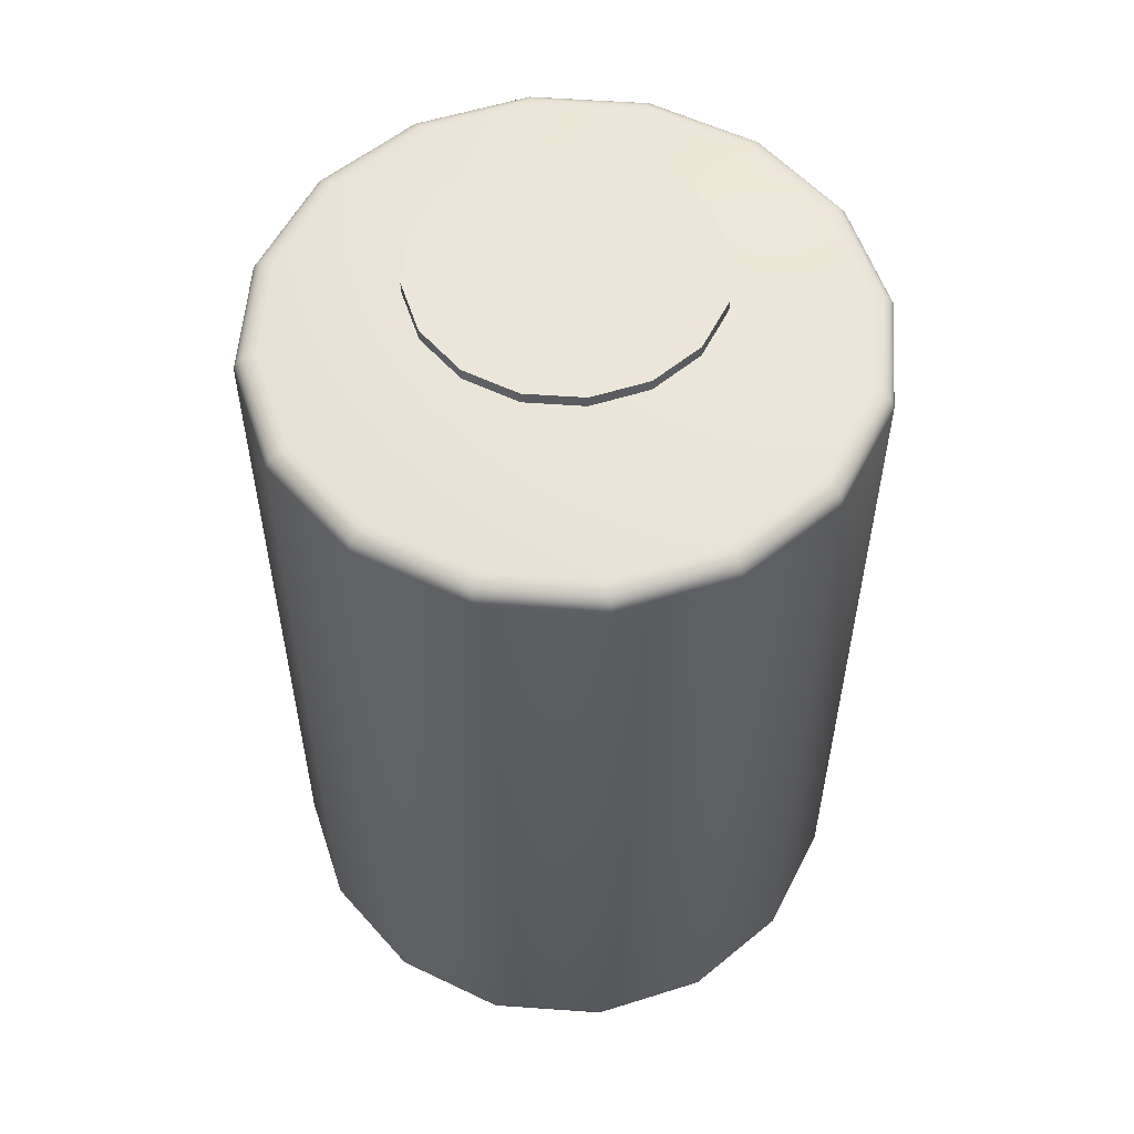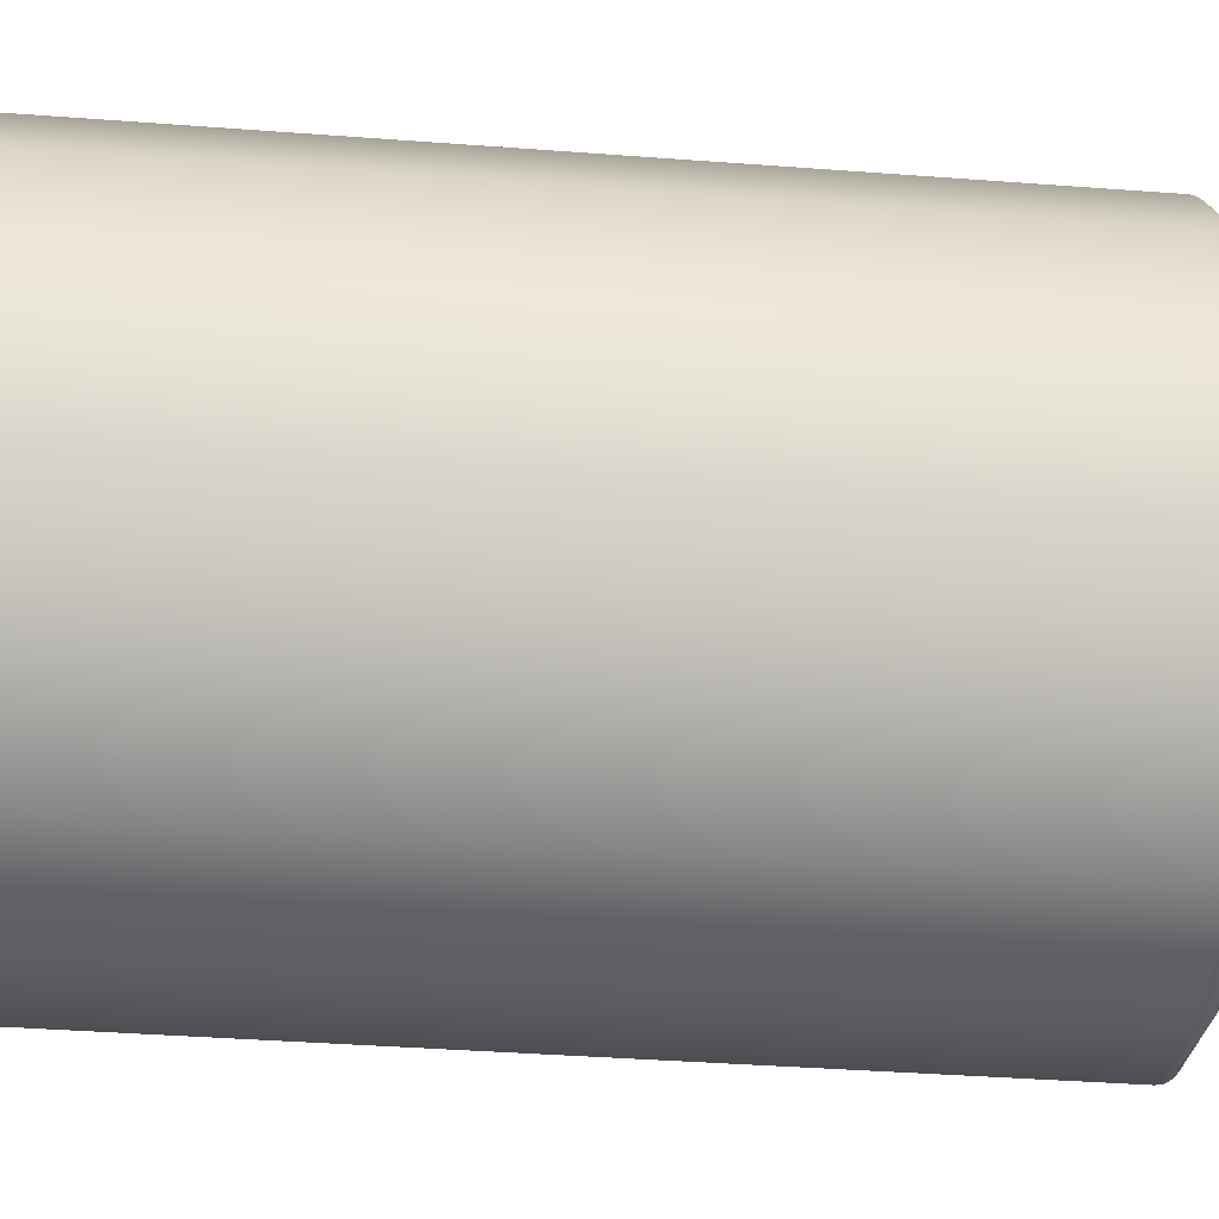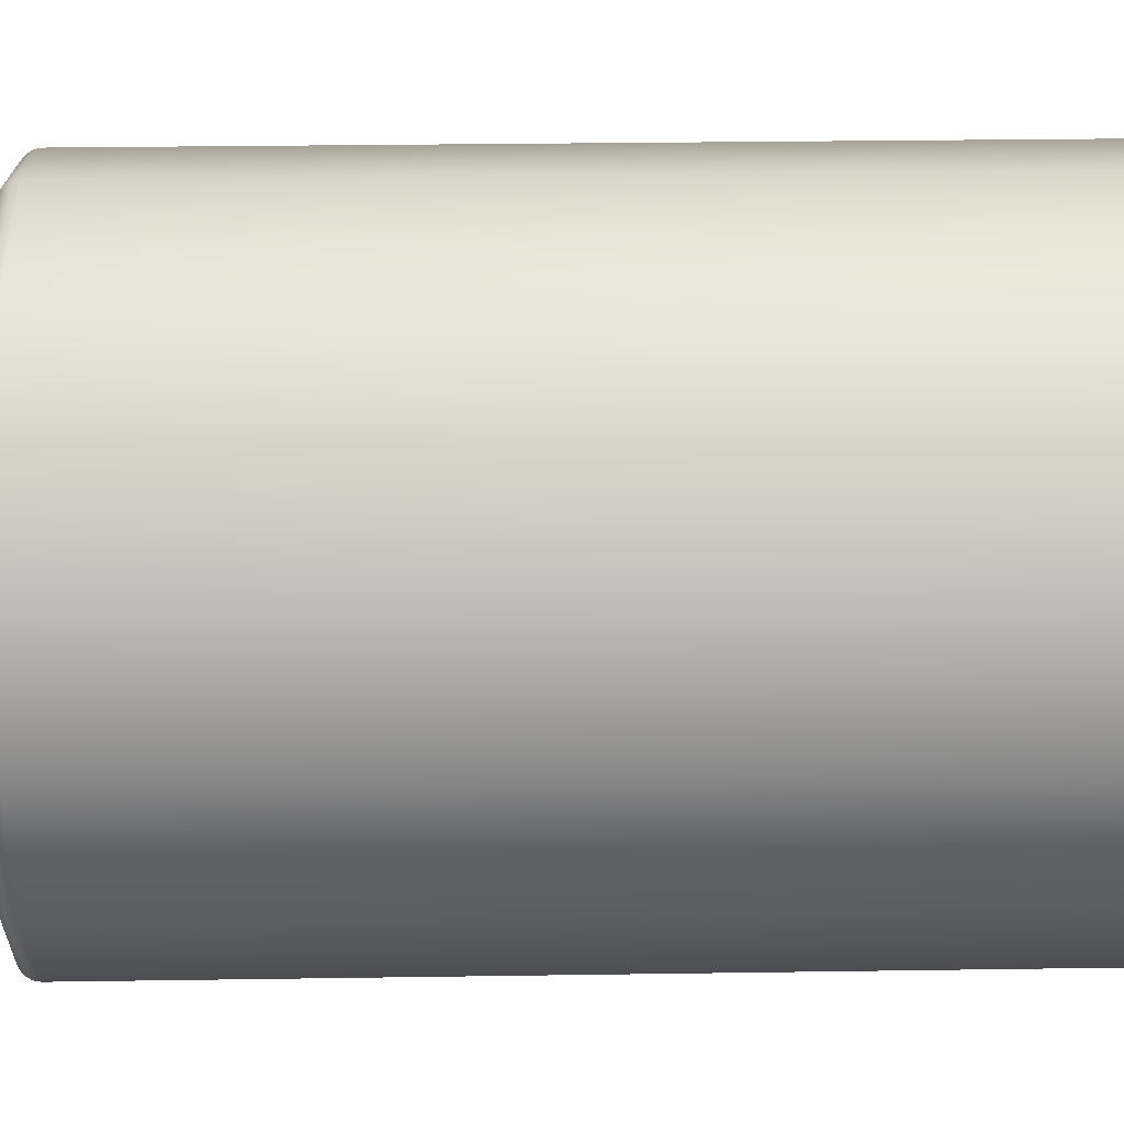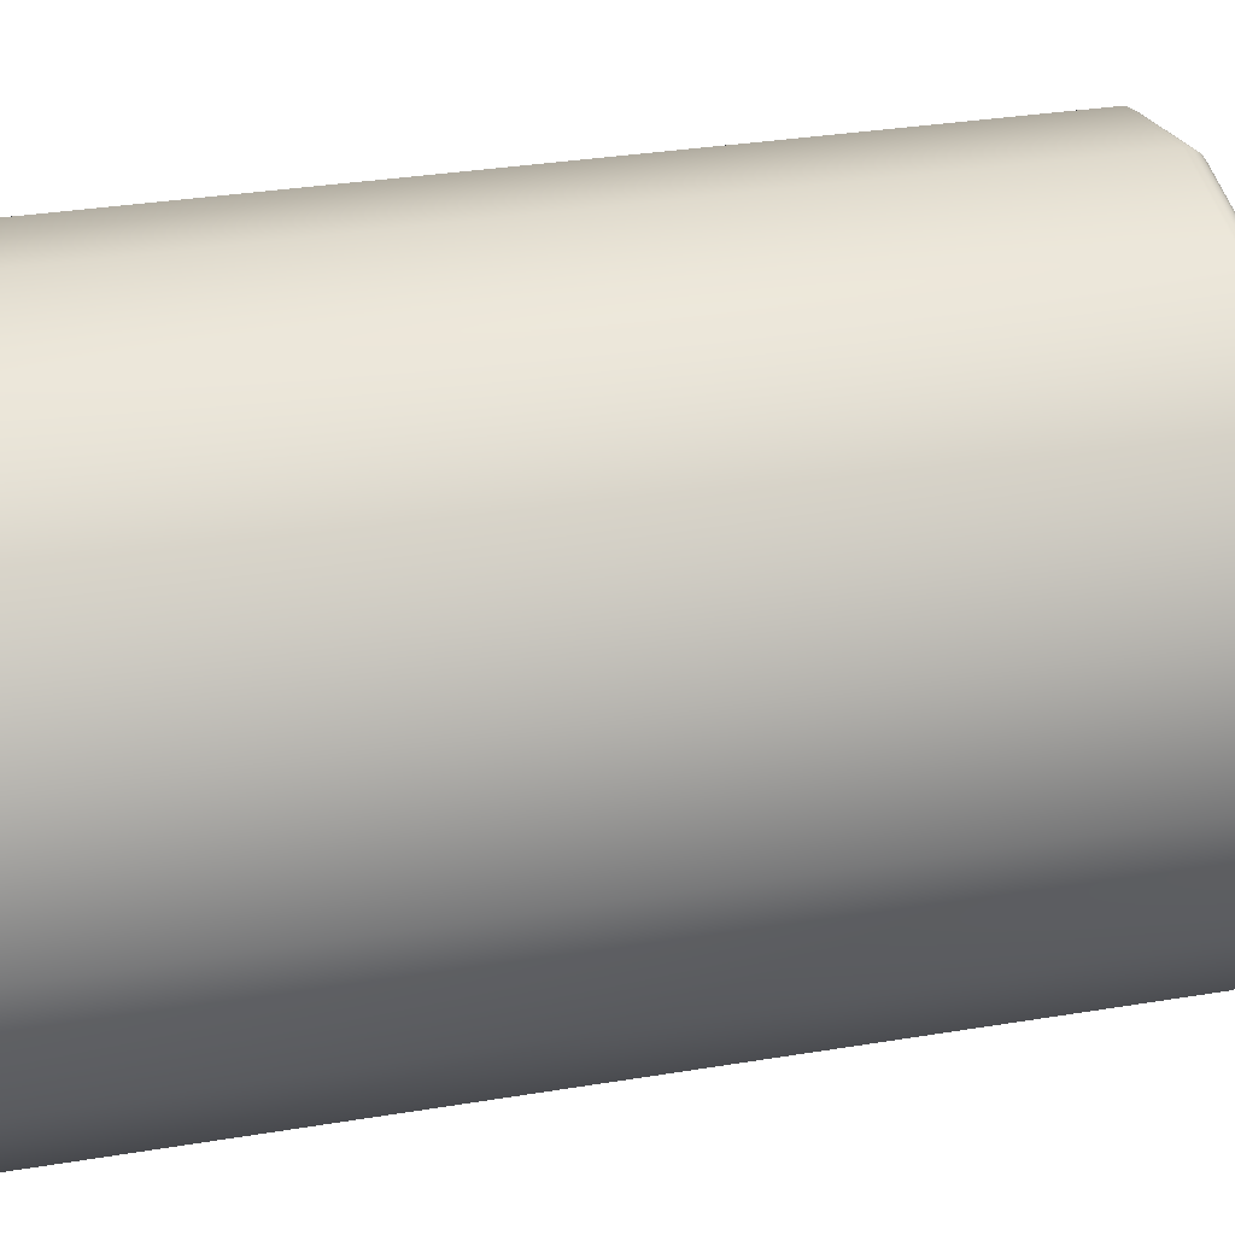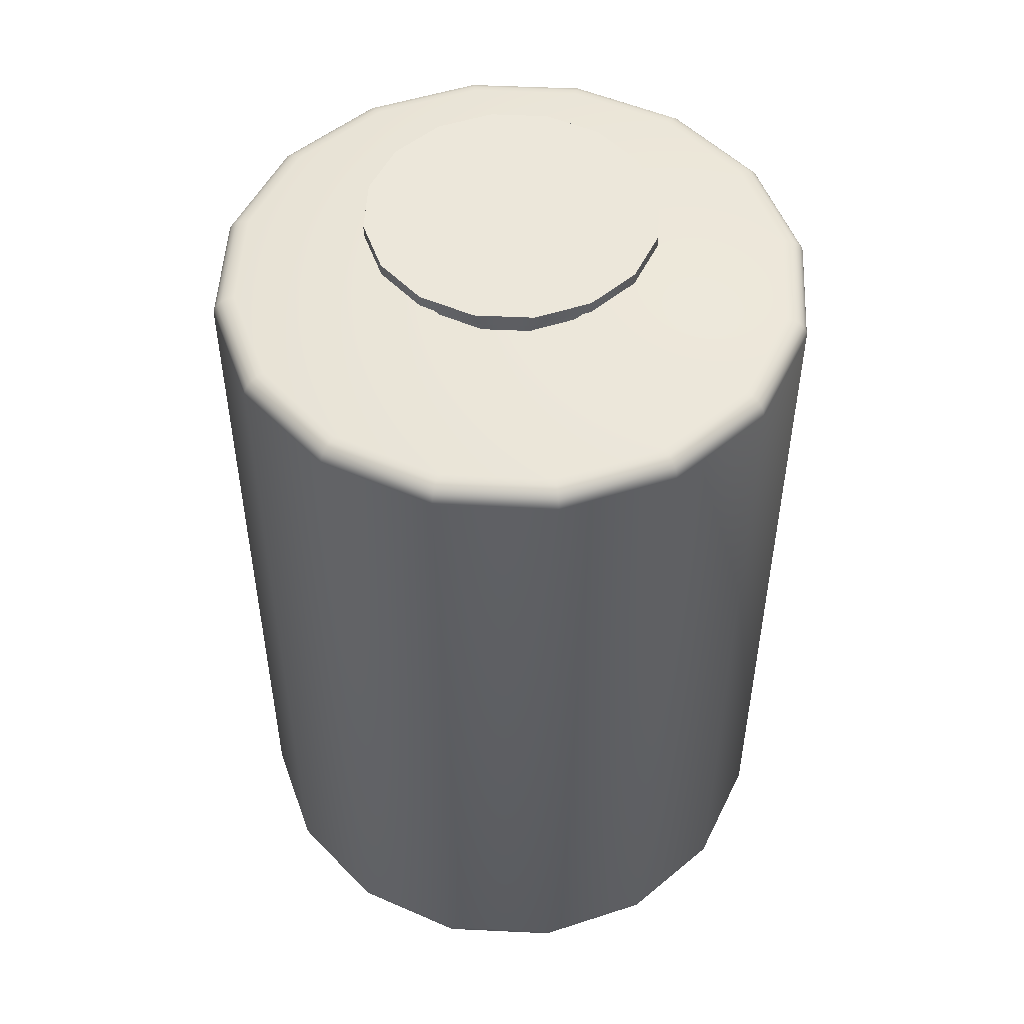
<metadata>
{"format":"obj","ext":"obj","renderer":"f3d","projection":"perspective","resolution":1024,"background":"white","views":[{"elev":55.8,"azim":-29.5,"up":"+Y"},{"elev":-39.1,"azim":84.6,"up":"+Z"},{"elev":28.6,"azim":-91.3,"up":"+Z"},{"elev":32.7,"azim":77.1,"up":"+Z"},{"elev":50.9,"azim":-120.8,"up":"+Y"}]}
</metadata>
<code>
o __.1
v 0.3612 1306 -0.6878
v 0.3612 1357 -0.6878
v -173 1306 -0.6878
v -173 1306 -0.6878
v -173 1357 -0.6878
v -173 1357 -0.6878
v -159.8 1306 65.65
v -159.8 1306 65.65
v -159.8 1357 65.65
v -159.8 1357 65.65
v -122.2 1306 121.9
v -122.2 1306 121.9
v -122.2 1357 121.9
v -122.2 1357 121.9
v -65.98 1306 159.5
v -65.98 1306 159.5
v -65.98 1357 159.5
v -65.98 1357 159.5
v 0.3612 1306 172.7
v 0.3612 1306 172.7
v 0.3612 1357 172.7
v 0.3612 1357 172.7
v 66.7 1306 159.5
v 66.7 1306 159.5
v 66.7 1357 159.5
v 66.7 1357 159.5
v 122.9 1306 121.9
v 122.9 1306 121.9
v 122.9 1357 121.9
v 122.9 1357 121.9
v 160.5 1306 65.65
v 160.5 1306 65.65
v 160.5 1357 65.65
v 160.5 1357 65.65
v 173.7 1306 -0.6878
v 173.7 1306 -0.6878
v 173.7 1357 -0.6878
v 173.7 1357 -0.6878
v 160.5 1306 -67.03
v 160.5 1306 -67.03
v 160.5 1357 -67.03
v 160.5 1357 -67.03
v 122.9 1306 -123.3
v 122.9 1306 -123.3
v 122.9 1357 -123.3
v 122.9 1357 -123.3
v 66.7 1306 -160.9
v 66.7 1306 -160.9
v 66.7 1357 -160.9
v 66.7 1357 -160.9
v 0.3612 1306 -174
v 0.3612 1306 -174
v 0.3612 1357 -174
v 0.3612 1357 -174
v -65.98 1306 -160.9
v -65.98 1306 -160.9
v -65.98 1357 -160.9
v -65.98 1357 -160.9
v -122.2 1306 -123.3
v -122.2 1306 -123.3
v -122.2 1357 -123.3
v -122.2 1357 -123.3
v -159.8 1306 -67.03
v -159.8 1306 -67.03
v -159.8 1357 -67.03
v -159.8 1357 -67.03
f 7 3 1
f 8 9 5 4
f 10 2 6
f 11 7 1
f 12 13 9 8
f 14 2 10
f 15 11 1
f 16 17 13 12
f 18 2 14
f 19 15 1
f 20 21 17 16
f 22 2 18
f 23 19 1
f 24 25 21 20
f 26 2 22
f 27 23 1
f 28 29 25 24
f 30 2 26
f 31 27 1
f 32 33 29 28
f 34 2 30
f 35 31 1
f 36 37 33 32
f 38 2 34
f 39 35 1
f 40 41 37 36
f 42 2 38
f 43 39 1
f 44 45 41 40
f 46 2 42
f 47 43 1
f 48 49 45 44
f 50 2 46
f 51 47 1
f 52 53 49 48
f 54 2 50
f 55 51 1
f 56 57 53 52
f 58 2 54
f 59 55 1
f 60 61 57 56
f 62 2 58
f 63 59 1
f 64 65 61 60
f 66 2 62
f 3 63 1
f 4 5 65 64
f 6 2 66
o __.2
v 0.3612 1357 -0.6878
v 0.3612 1374 -0.6878
v -214 1357 -0.6878
v -214 1357 -0.6878
v -214 1374 -0.6878
v -214 1374 -0.6878
v -197.7 1357 81.36
v -197.7 1357 81.36
v -197.7 1374 81.36
v -197.7 1374 81.36
v -151.2 1357 150.9
v -151.2 1357 150.9
v -151.2 1374 150.9
v -151.2 1374 150.9
v -81.68 1357 197.4
v -81.68 1357 197.4
v -81.68 1374 197.4
v -81.68 1374 197.4
v 0.3612 1357 213.7
v 0.3612 1357 213.7
v 0.3612 1374 213.7
v 0.3612 1374 213.7
v 82.41 1357 197.4
v 82.41 1357 197.4
v 82.41 1374 197.4
v 82.41 1374 197.4
v 152 1357 150.9
v 152 1357 150.9
v 152 1374 150.9
v 152 1374 150.9
v 198.4 1357 81.36
v 198.4 1357 81.36
v 198.4 1374 81.36
v 198.4 1374 81.36
v 214.8 1357 -0.6878
v 214.8 1357 -0.6878
v 214.8 1374 -0.6878
v 214.8 1374 -0.6878
v 198.4 1357 -82.73
v 198.4 1357 -82.73
v 198.4 1374 -82.73
v 198.4 1374 -82.73
v 152 1357 -152.3
v 152 1357 -152.3
v 152 1374 -152.3
v 152 1374 -152.3
v 82.41 1357 -198.8
v 82.41 1357 -198.8
v 82.41 1374 -198.8
v 82.41 1374 -198.8
v 0.3612 1357 -215.1
v 0.3612 1357 -215.1
v 0.3612 1374 -215.1
v 0.3612 1374 -215.1
v -81.68 1357 -198.8
v -81.68 1357 -198.8
v -81.68 1374 -198.8
v -81.68 1374 -198.8
v -151.2 1357 -152.3
v -151.2 1357 -152.3
v -151.2 1374 -152.3
v -151.2 1374 -152.3
v -197.7 1357 -82.73
v -197.7 1357 -82.73
v -197.7 1374 -82.73
v -197.7 1374 -82.73
f 73 69 67
f 74 75 71 70
f 76 68 72
f 77 73 67
f 78 79 75 74
f 80 68 76
f 81 77 67
f 82 83 79 78
f 84 68 80
f 85 81 67
f 86 87 83 82
f 88 68 84
f 89 85 67
f 90 91 87 86
f 92 68 88
f 93 89 67
f 94 95 91 90
f 96 68 92
f 97 93 67
f 98 99 95 94
f 100 68 96
f 101 97 67
f 102 103 99 98
f 104 68 100
f 105 101 67
f 106 107 103 102
f 108 68 104
f 109 105 67
f 110 111 107 106
f 112 68 108
f 113 109 67
f 114 115 111 110
f 116 68 112
f 117 113 67
f 118 119 115 114
f 120 68 116
f 121 117 67
f 122 123 119 118
f 124 68 120
f 125 121 67
f 126 127 123 122
f 128 68 124
f 129 125 67
f 130 131 127 126
f 132 68 128
f 69 129 67
f 70 71 131 130
f 72 68 132
o __
v 0.3612 6.035 -0.6878
v 0.3612 1312 -0.6878
v -409.4 6.035 -0.6878
v -419.6 7.433 -0.6878
v -428.8 11.49 -0.6878
v -436.1 17.81 -0.6878
v -440.8 25.77 -0.6878
v -442.4 34.6 -0.6878
v -442.4 1231 -0.6878
v -440.8 1240 -0.6878
v -436.1 1248 -0.6878
v -428.8 1254 -0.6878
v -419.6 1258 -0.6878
v -409.4 1260 -0.6878
v -378.2 6.035 156.1
v -387.7 7.433 160
v -396.2 11.49 163.6
v -402.9 17.81 166.4
v -407.2 25.77 168.1
v -408.7 34.6 168.8
v -408.7 1231 168.8
v -407.2 1240 168.1
v -402.9 1248 166.4
v -396.2 1254 163.6
v -387.7 1258 160
v -378.2 1260 156.1
v -289.4 6.035 289.1
v -296.6 7.433 296.3
v -303.1 11.49 302.8
v -308.3 17.81 308
v -311.6 25.77 311.3
v -312.7 34.6 312.4
v -312.7 1231 312.4
v -311.6 1240 311.3
v -308.3 1248 308
v -303.1 1254 302.8
v -296.6 1258 296.3
v -289.4 1260 289.1
v -156.5 6.035 377.9
v -160.4 7.433 387.3
v -163.9 11.49 395.8
v -166.7 17.81 402.6
v -168.5 25.77 406.9
v -169.1 34.6 408.4
v -169.1 1231 408.4
v -168.5 1240 406.9
v -166.7 1248 402.6
v -163.9 1254 395.8
v -160.4 1258 387.3
v -156.5 1260 377.9
v 0.3612 6.035 409.1
v 0.3612 7.433 419.3
v 0.3612 11.49 428.5
v 0.3612 17.81 435.8
v 0.3612 25.77 440.5
v 0.3612 34.6 442.1
v 0.3612 1231 442.1
v 0.3612 1240 440.5
v 0.3612 1248 435.8
v 0.3612 1254 428.5
v 0.3612 1258 419.3
v 0.3612 1260 409.1
v 157.2 6.035 377.9
v 161.1 7.433 387.3
v 164.6 11.49 395.8
v 167.4 17.81 402.6
v 169.2 25.77 406.9
v 169.8 34.6 408.4
v 169.8 1231 408.4
v 169.2 1240 406.9
v 167.4 1248 402.6
v 164.6 1254 395.8
v 161.1 1258 387.3
v 157.2 1260 377.9
v 290.1 6.035 289.1
v 297.3 7.433 296.3
v 303.9 11.49 302.8
v 309 17.81 308
v 312.3 25.77 311.3
v 313.5 34.6 312.4
v 313.5 1231 312.4
v 312.3 1240 311.3
v 309 1248 308
v 303.9 1254 302.8
v 297.3 1258 296.3
v 290.1 1260 289.1
v 379 6.035 156.1
v 388.4 7.433 160
v 396.9 11.49 163.6
v 403.6 17.81 166.4
v 408 25.77 168.1
v 409.5 34.6 168.8
v 409.5 1231 168.8
v 408 1240 168.1
v 403.6 1248 166.4
v 396.9 1254 163.6
v 388.4 1258 160
v 379 1260 156.1
v 410.2 6.035 -0.6878
v 420.4 7.433 -0.6878
v 429.6 11.49 -0.6878
v 436.9 17.81 -0.6878
v 441.5 25.77 -0.6878
v 443.2 34.6 -0.6878
v 443.2 1231 -0.6878
v 441.5 1240 -0.6878
v 436.9 1248 -0.6878
v 429.6 1254 -0.6878
v 420.4 1258 -0.6878
v 410.2 1260 -0.6878
v 379 6.035 -157.5
v 388.4 7.433 -161.4
v 396.9 11.49 -164.9
v 403.6 17.81 -167.7
v 408 25.77 -169.5
v 409.5 34.6 -170.1
v 409.5 1231 -170.1
v 408 1240 -169.5
v 403.6 1248 -167.7
v 396.9 1254 -164.9
v 388.4 1258 -161.4
v 379 1260 -157.5
v 290.1 6.035 -290.5
v 297.3 7.433 -297.7
v 303.9 11.49 -304.2
v 309 17.81 -309.3
v 312.3 25.77 -312.7
v 313.5 34.6 -313.8
v 313.5 1231 -313.8
v 312.3 1240 -312.7
v 309 1248 -309.3
v 303.9 1254 -304.2
v 297.3 1258 -297.7
v 290.1 1260 -290.5
v 157.2 6.035 -379.3
v 161.1 7.433 -388.7
v 164.6 11.49 -397.2
v 167.4 17.81 -404
v 169.2 25.77 -408.3
v 169.8 34.6 -409.8
v 169.8 1231 -409.8
v 169.2 1240 -408.3
v 167.4 1248 -404
v 164.6 1254 -397.2
v 161.1 1258 -388.7
v 157.2 1260 -379.3
v 0.3612 6.035 -410.5
v 0.3612 7.433 -420.7
v 0.3612 11.49 -429.9
v 0.3612 17.81 -437.2
v 0.3612 25.77 -441.9
v 0.3612 34.6 -443.5
v 0.3612 1231 -443.5
v 0.3612 1240 -441.9
v 0.3612 1248 -437.2
v 0.3612 1254 -429.9
v 0.3612 1258 -420.7
v 0.3612 1260 -410.5
v -156.5 6.035 -379.3
v -160.4 7.433 -388.7
v -163.9 11.49 -397.2
v -166.7 17.81 -404
v -168.5 25.77 -408.3
v -169.1 34.6 -409.8
v -169.1 1231 -409.8
v -168.5 1240 -408.3
v -166.7 1248 -404
v -163.9 1254 -397.2
v -160.4 1258 -388.7
v -156.5 1260 -379.3
v -289.4 6.035 -290.5
v -296.6 7.433 -297.7
v -303.1 11.49 -304.2
v -308.3 17.81 -309.3
v -311.6 25.77 -312.7
v -312.7 34.6 -313.8
v -312.7 1231 -313.8
v -311.6 1240 -312.7
v -308.3 1248 -309.3
v -303.1 1254 -304.2
v -296.6 1258 -297.7
v -289.4 1260 -290.5
v -378.2 6.035 -157.5
v -387.7 7.433 -161.4
v -396.2 11.49 -164.9
v -402.9 17.81 -167.7
v -407.2 25.77 -169.5
v -408.7 34.6 -170.1
v -408.7 1231 -170.1
v -407.2 1240 -169.5
v -402.9 1248 -167.7
v -396.2 1254 -164.9
v -387.7 1258 -161.4
v -378.2 1260 -157.5
f 147 135 133
f 147 148 136 135
f 148 149 137 136
f 149 150 138 137
f 150 151 139 138
f 151 152 140 139
f 152 153 141 140
f 153 154 142 141
f 154 155 143 142
f 155 156 144 143
f 156 157 145 144
f 157 158 146 145
f 158 134 146
f 159 147 133
f 159 160 148 147
f 160 161 149 148
f 161 162 150 149
f 162 163 151 150
f 163 164 152 151
f 164 165 153 152
f 165 166 154 153
f 166 167 155 154
f 167 168 156 155
f 168 169 157 156
f 169 170 158 157
f 170 134 158
f 171 159 133
f 171 172 160 159
f 172 173 161 160
f 173 174 162 161
f 174 175 163 162
f 175 176 164 163
f 176 177 165 164
f 177 178 166 165
f 178 179 167 166
f 179 180 168 167
f 180 181 169 168
f 181 182 170 169
f 182 134 170
f 183 171 133
f 183 184 172 171
f 184 185 173 172
f 185 186 174 173
f 186 187 175 174
f 187 188 176 175
f 188 189 177 176
f 189 190 178 177
f 190 191 179 178
f 191 192 180 179
f 192 193 181 180
f 193 194 182 181
f 194 134 182
f 195 183 133
f 195 196 184 183
f 196 197 185 184
f 197 198 186 185
f 198 199 187 186
f 199 200 188 187
f 200 201 189 188
f 201 202 190 189
f 202 203 191 190
f 203 204 192 191
f 204 205 193 192
f 205 206 194 193
f 206 134 194
f 207 195 133
f 207 208 196 195
f 208 209 197 196
f 209 210 198 197
f 210 211 199 198
f 211 212 200 199
f 212 213 201 200
f 213 214 202 201
f 214 215 203 202
f 215 216 204 203
f 216 217 205 204
f 217 218 206 205
f 218 134 206
f 219 207 133
f 219 220 208 207
f 220 221 209 208
f 221 222 210 209
f 222 223 211 210
f 223 224 212 211
f 224 225 213 212
f 225 226 214 213
f 226 227 215 214
f 227 228 216 215
f 228 229 217 216
f 229 230 218 217
f 230 134 218
f 231 219 133
f 231 232 220 219
f 232 233 221 220
f 233 234 222 221
f 234 235 223 222
f 235 236 224 223
f 236 237 225 224
f 237 238 226 225
f 238 239 227 226
f 239 240 228 227
f 240 241 229 228
f 241 242 230 229
f 242 134 230
f 243 231 133
f 243 244 232 231
f 244 245 233 232
f 245 246 234 233
f 246 247 235 234
f 247 248 236 235
f 248 249 237 236
f 249 250 238 237
f 250 251 239 238
f 251 252 240 239
f 252 253 241 240
f 253 254 242 241
f 254 134 242
f 255 243 133
f 255 256 244 243
f 256 257 245 244
f 257 258 246 245
f 258 259 247 246
f 259 260 248 247
f 260 261 249 248
f 261 262 250 249
f 262 263 251 250
f 263 264 252 251
f 264 265 253 252
f 265 266 254 253
f 266 134 254
f 267 255 133
f 267 268 256 255
f 268 269 257 256
f 269 270 258 257
f 270 271 259 258
f 271 272 260 259
f 272 273 261 260
f 273 274 262 261
f 274 275 263 262
f 275 276 264 263
f 276 277 265 264
f 277 278 266 265
f 278 134 266
f 279 267 133
f 279 280 268 267
f 280 281 269 268
f 281 282 270 269
f 282 283 271 270
f 283 284 272 271
f 284 285 273 272
f 285 286 274 273
f 286 287 275 274
f 287 288 276 275
f 288 289 277 276
f 289 290 278 277
f 290 134 278
f 291 279 133
f 291 292 280 279
f 292 293 281 280
f 293 294 282 281
f 294 295 283 282
f 295 296 284 283
f 296 297 285 284
f 297 298 286 285
f 298 299 287 286
f 299 300 288 287
f 300 301 289 288
f 301 302 290 289
f 302 134 290
f 303 291 133
f 303 304 292 291
f 304 305 293 292
f 305 306 294 293
f 306 307 295 294
f 307 308 296 295
f 308 309 297 296
f 309 310 298 297
f 310 311 299 298
f 311 312 300 299
f 312 313 301 300
f 313 314 302 301
f 314 134 302
f 315 303 133
f 315 316 304 303
f 316 317 305 304
f 317 318 306 305
f 318 319 307 306
f 319 320 308 307
f 320 321 309 308
f 321 322 310 309
f 322 323 311 310
f 323 324 312 311
f 324 325 313 312
f 325 326 314 313
f 326 134 314
f 135 315 133
f 135 136 316 315
f 136 137 317 316
f 137 138 318 317
f 138 139 319 318
f 139 140 320 319
f 140 141 321 320
f 141 142 322 321
f 142 143 323 322
f 143 144 324 323
f 144 145 325 324
f 145 146 326 325
f 146 134 326

</code>
